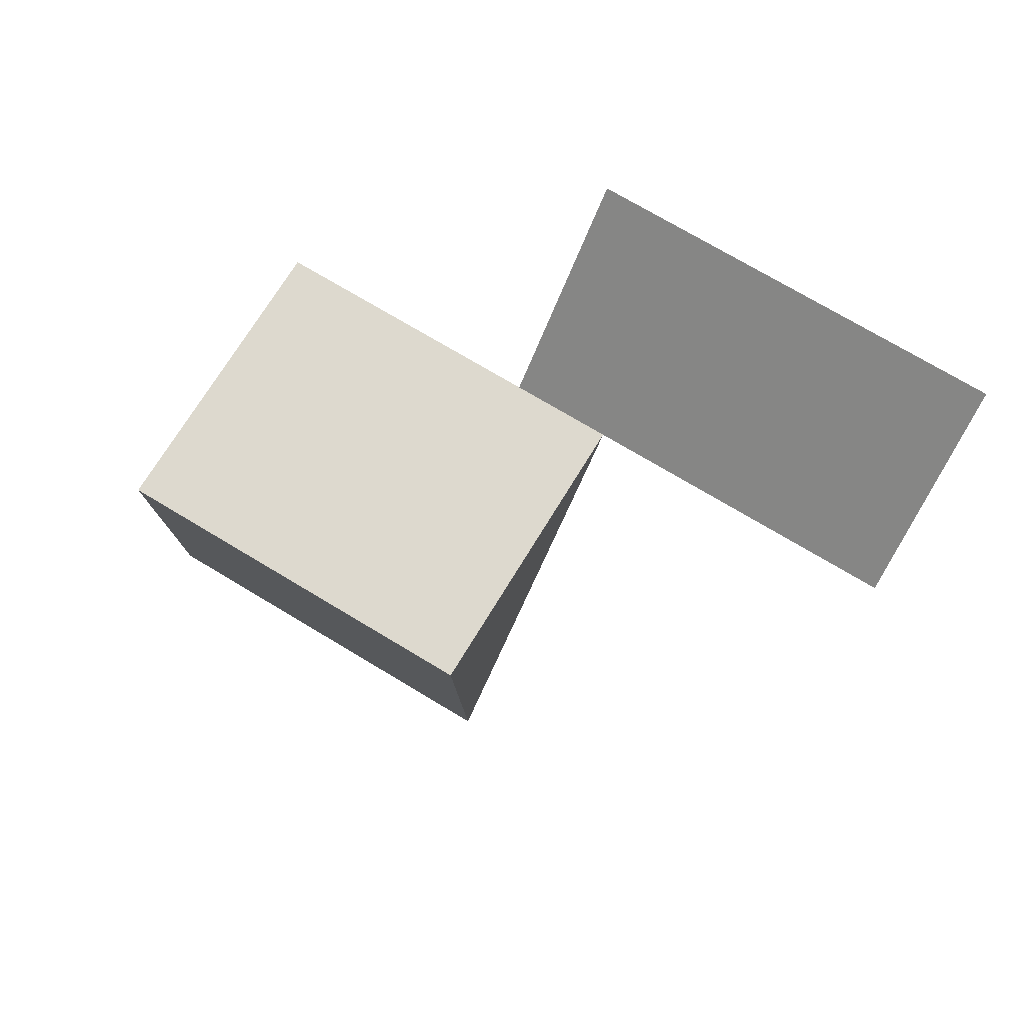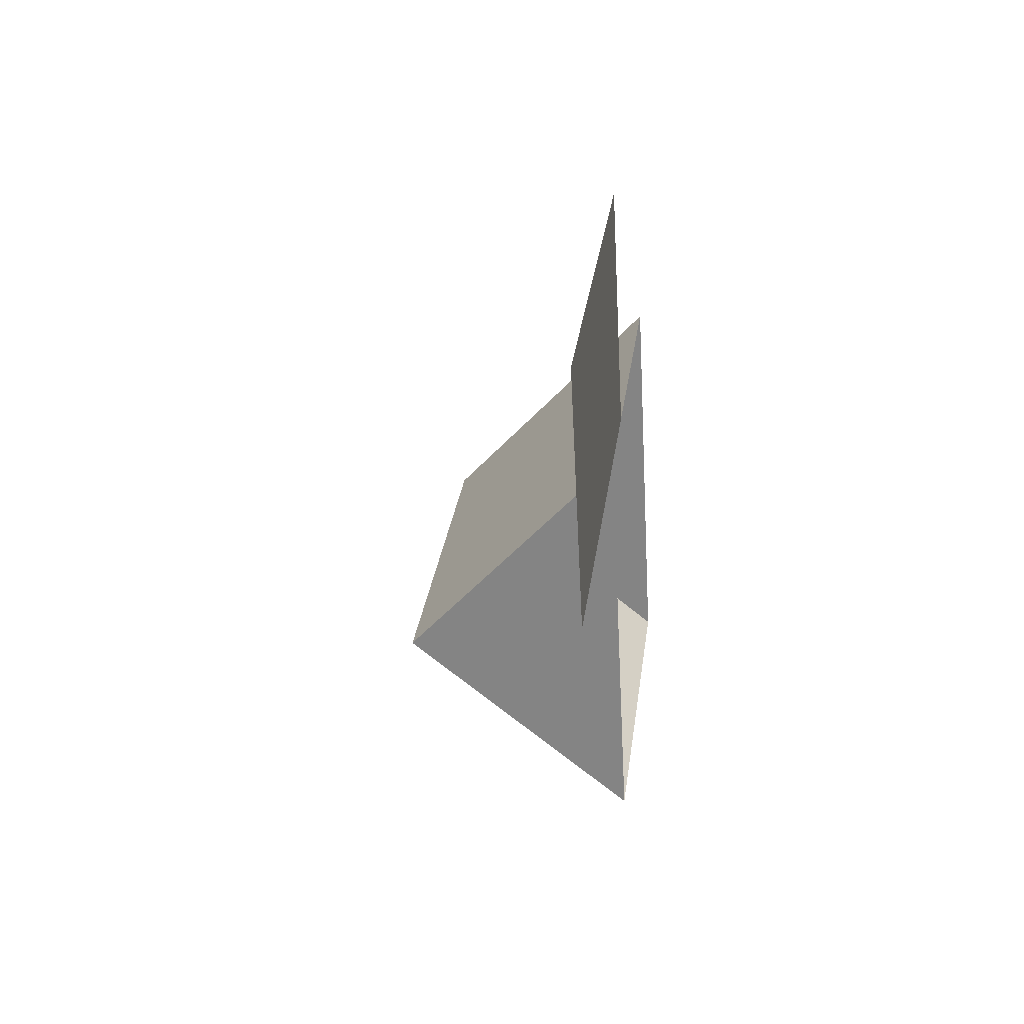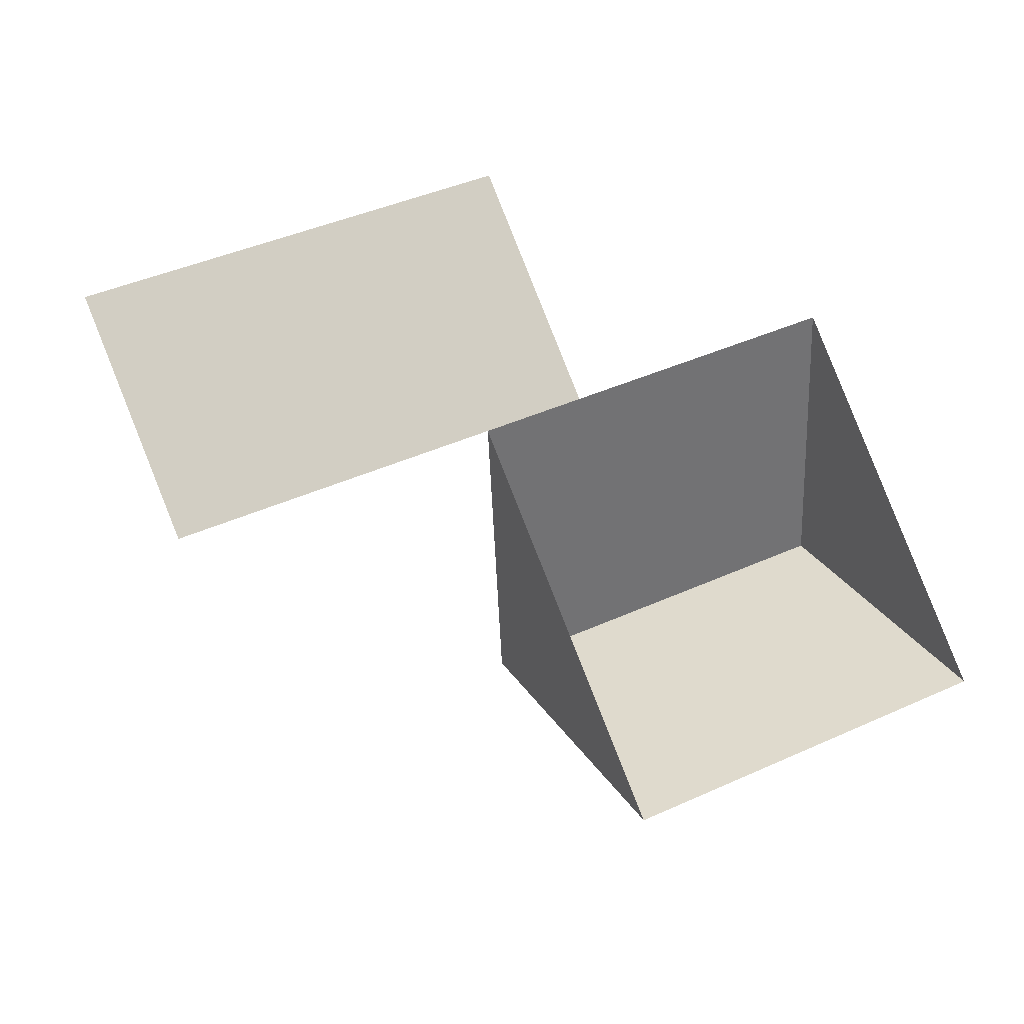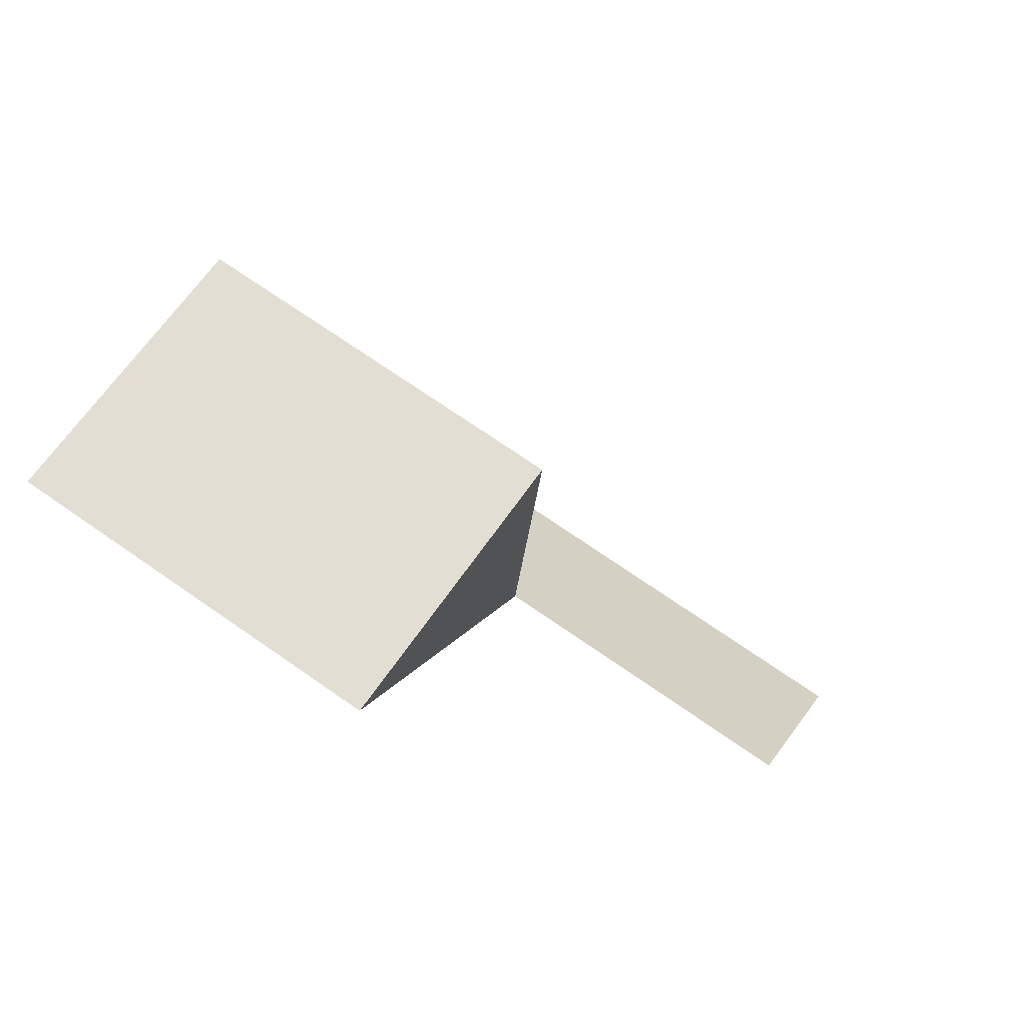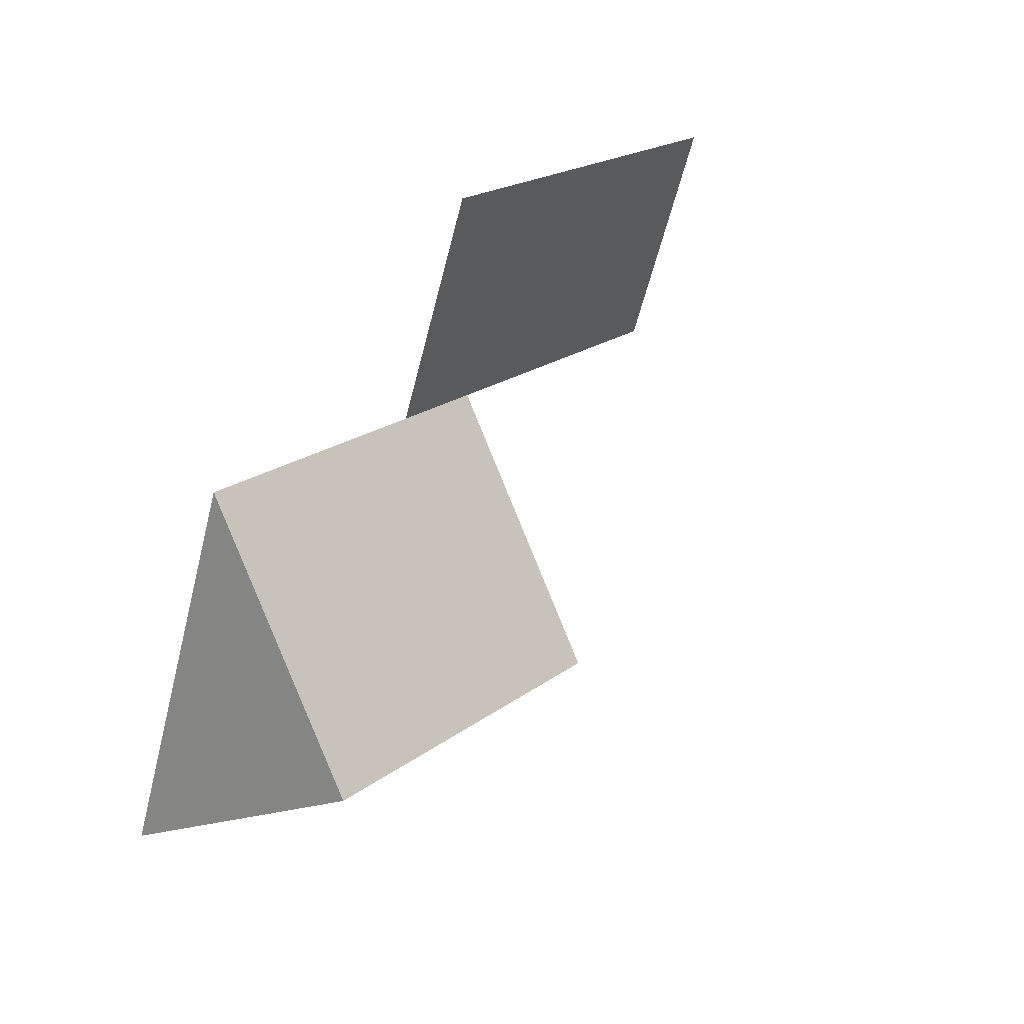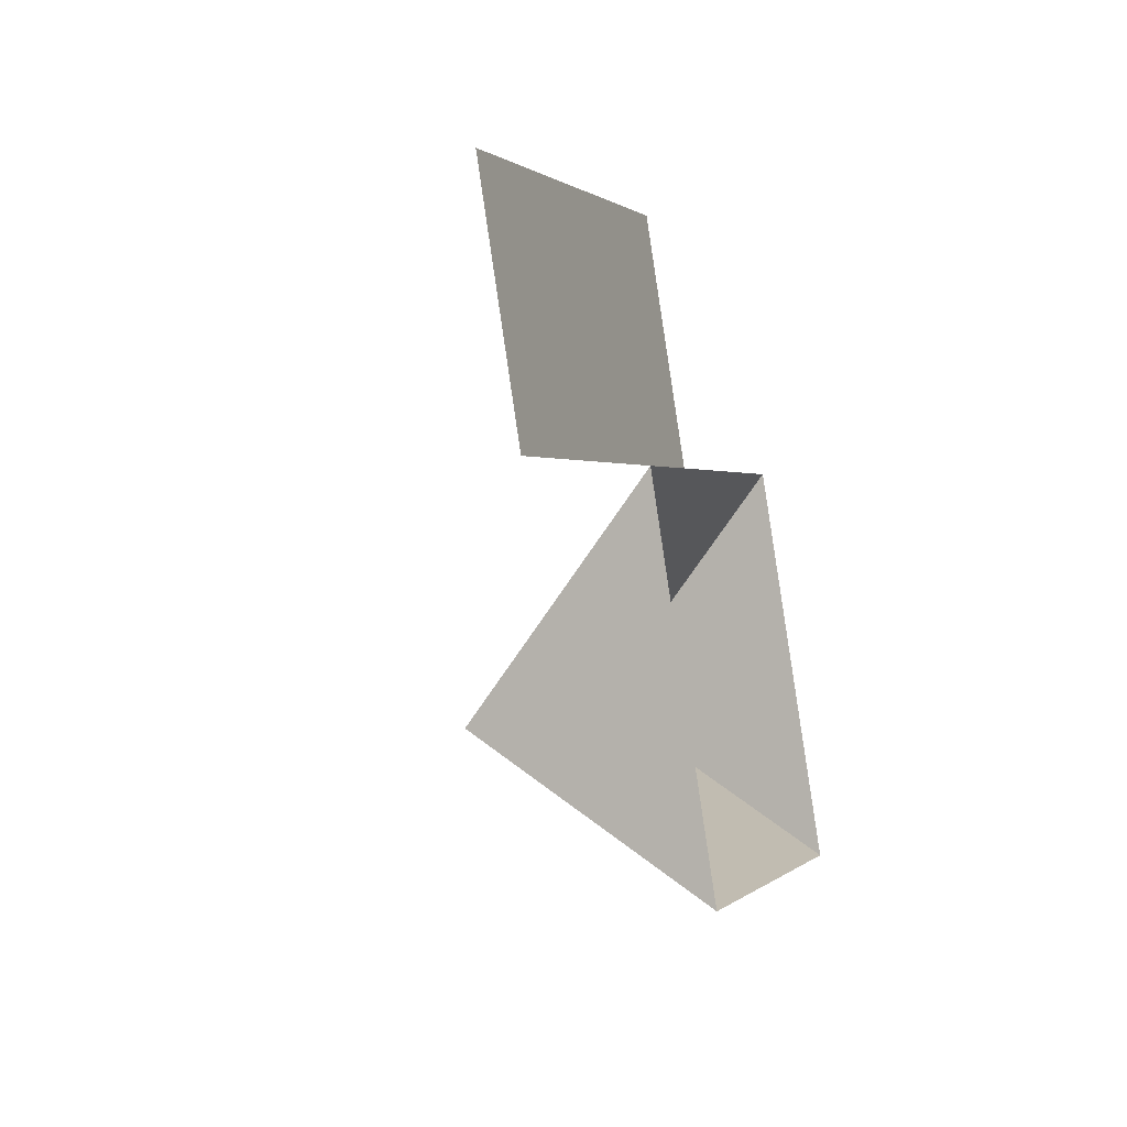
<metadata>
{"format":"obj","ext":"obj","renderer":"f3d","projection":"perspective","resolution":1024,"background":"white","views":[{"elev":23.0,"azim":-158.0,"up":"+Z"},{"elev":4.5,"azim":-82.3,"up":"+Z"},{"elev":-12.1,"azim":-17.6,"up":"+Z"},{"elev":-65.7,"azim":153.0,"up":"+Z"},{"elev":48.1,"azim":129.2,"up":"+Z"},{"elev":-23.5,"azim":-68.0,"up":"+Z"}]}
</metadata>
<code>
o CG10_500_042072_0031_roof
v 305.9 75 -167.2
v 192.3 75 -214.9
v 281.7 145 -109.8
v 168.1 144.9 -157.6
v 141.6 75 -94.73
v 172.1 75 -81.85
v 255.1 75 -46.84
v 45.79 75 -135.1
v 141.7 75 -9.806
v 15.41 75 -63.12
v 305.9 0 -167.2
v 192.3 0 -214.9
v 141.6 0 -94.73
v 45.79 0 -135.1
v 15.41 0 -63.12
v 141.7 0 -9.806
v 172.1 0 -81.85
v 255.1 0 -46.84
f 5 4 3 7 6
f 4 2 1 3
f 5 8 10 9 6
f 2 4 5
f 7 3 1

</code>
